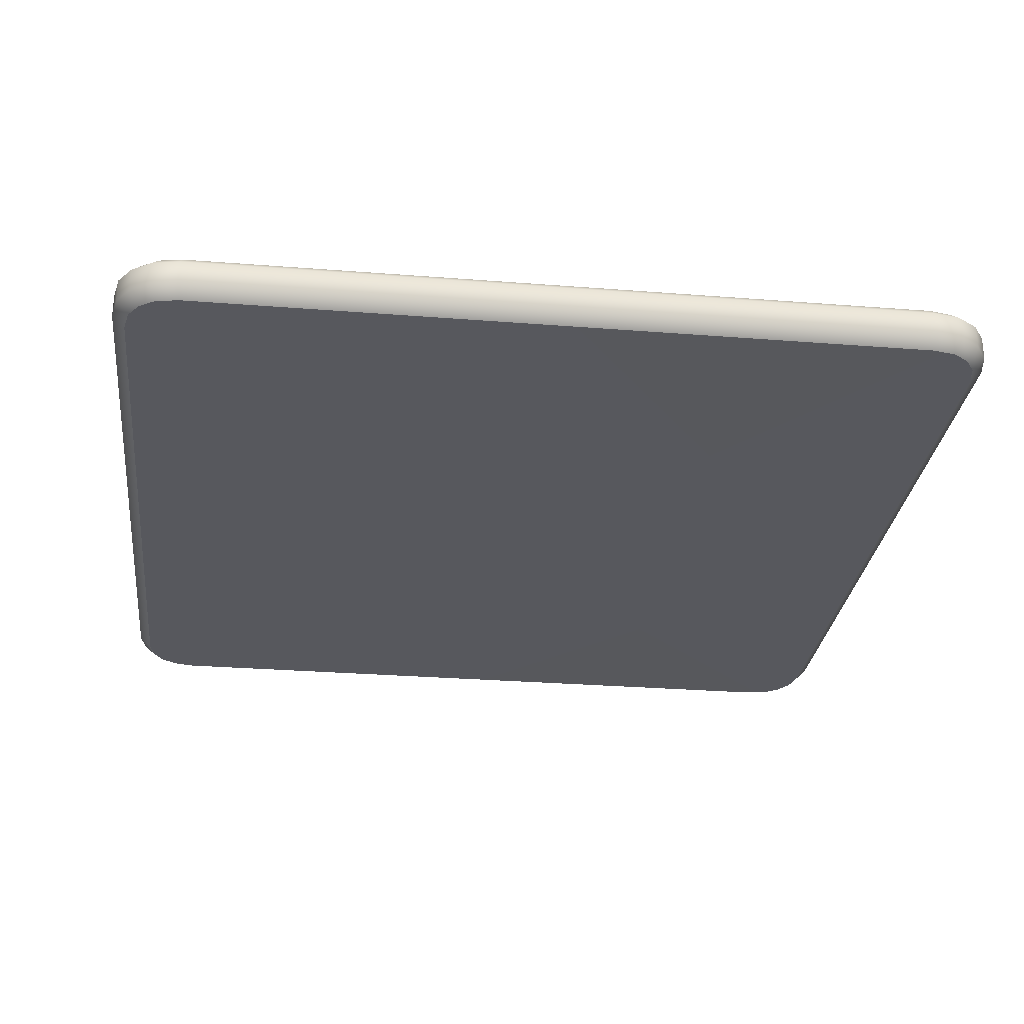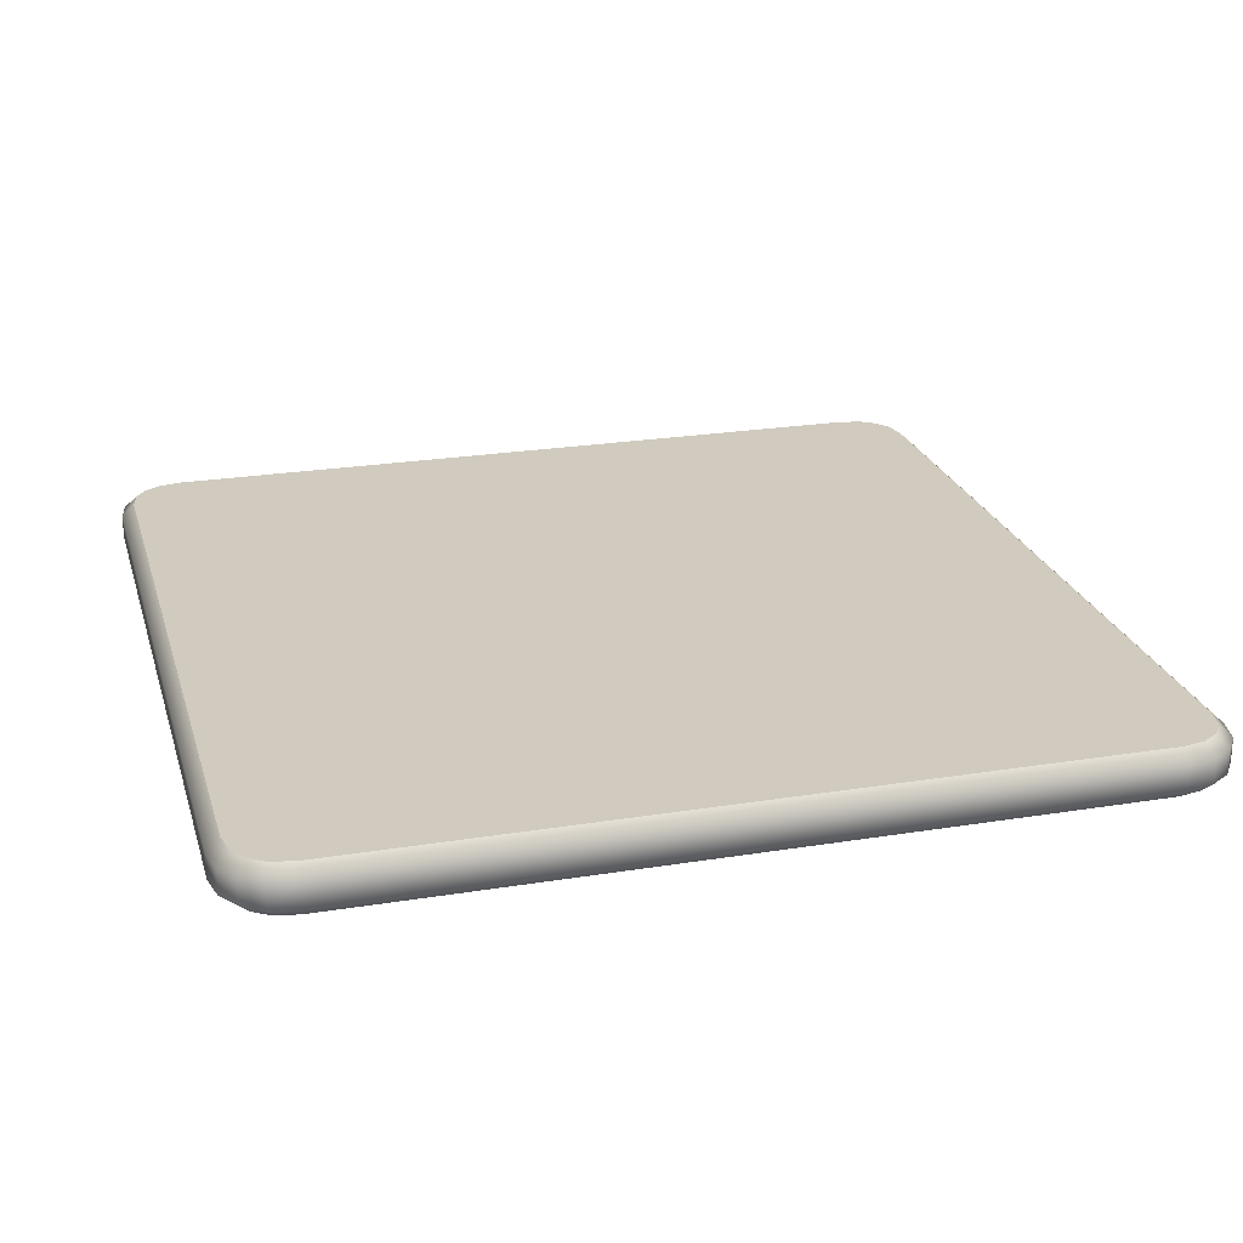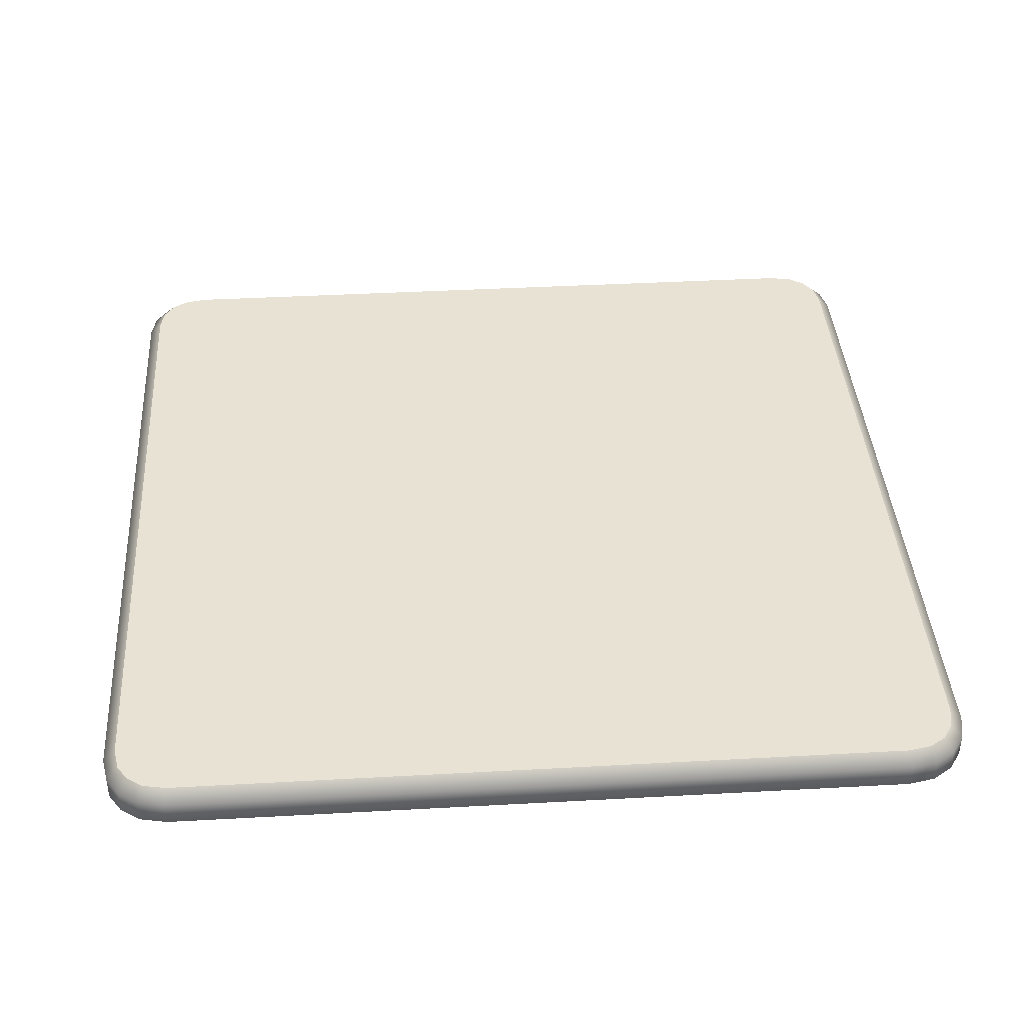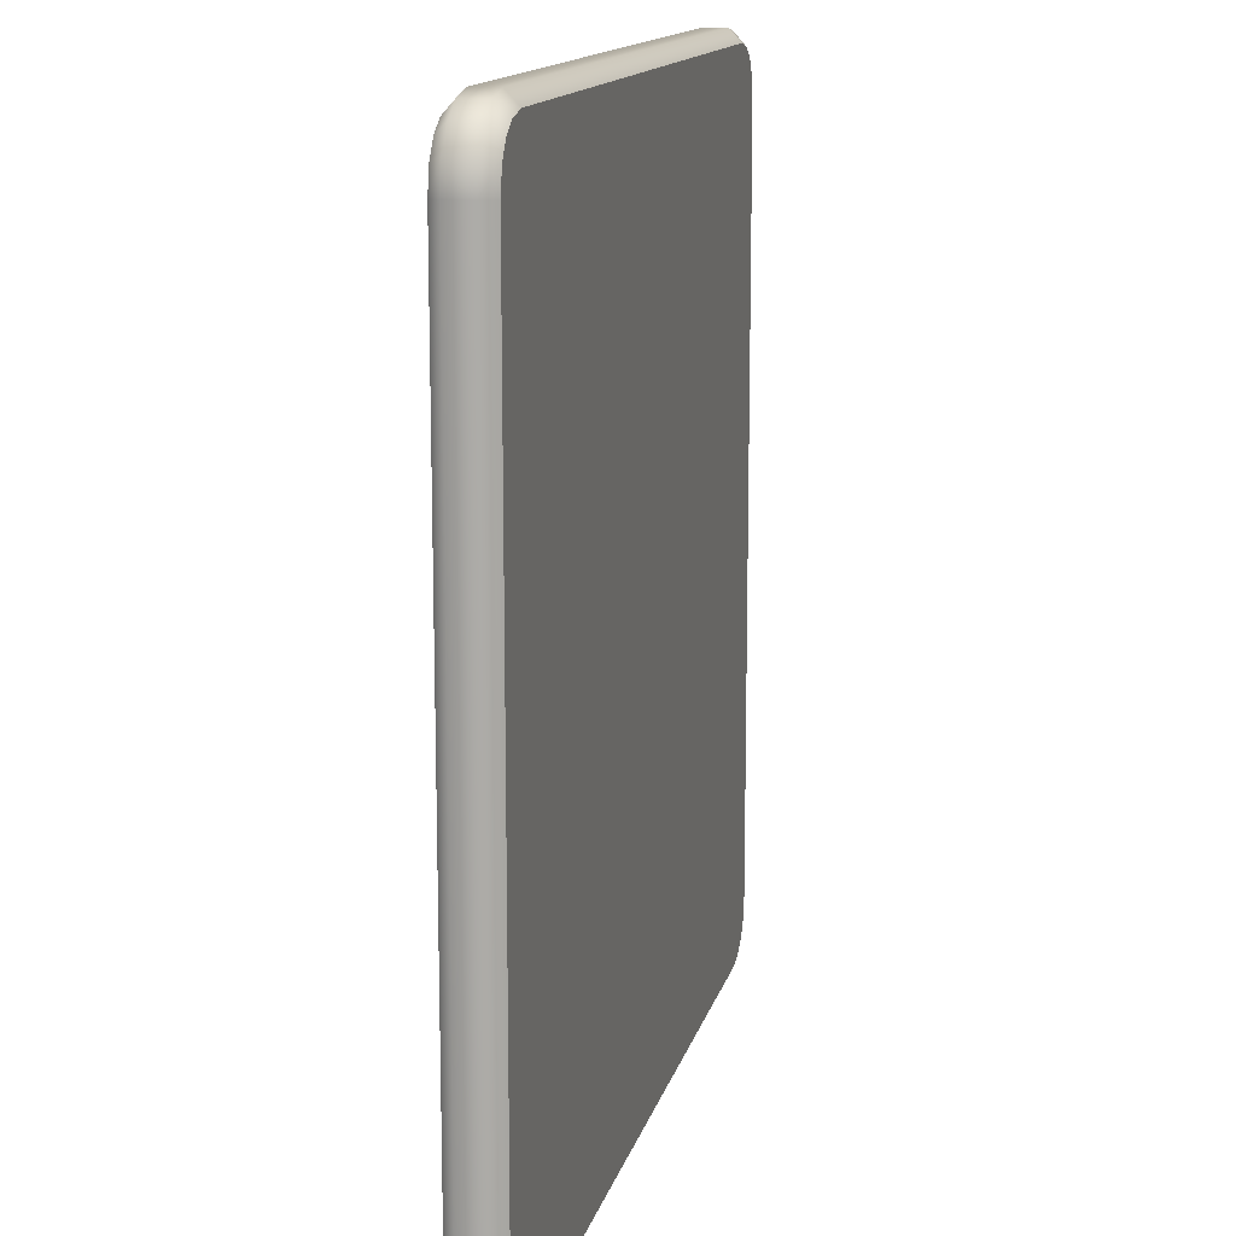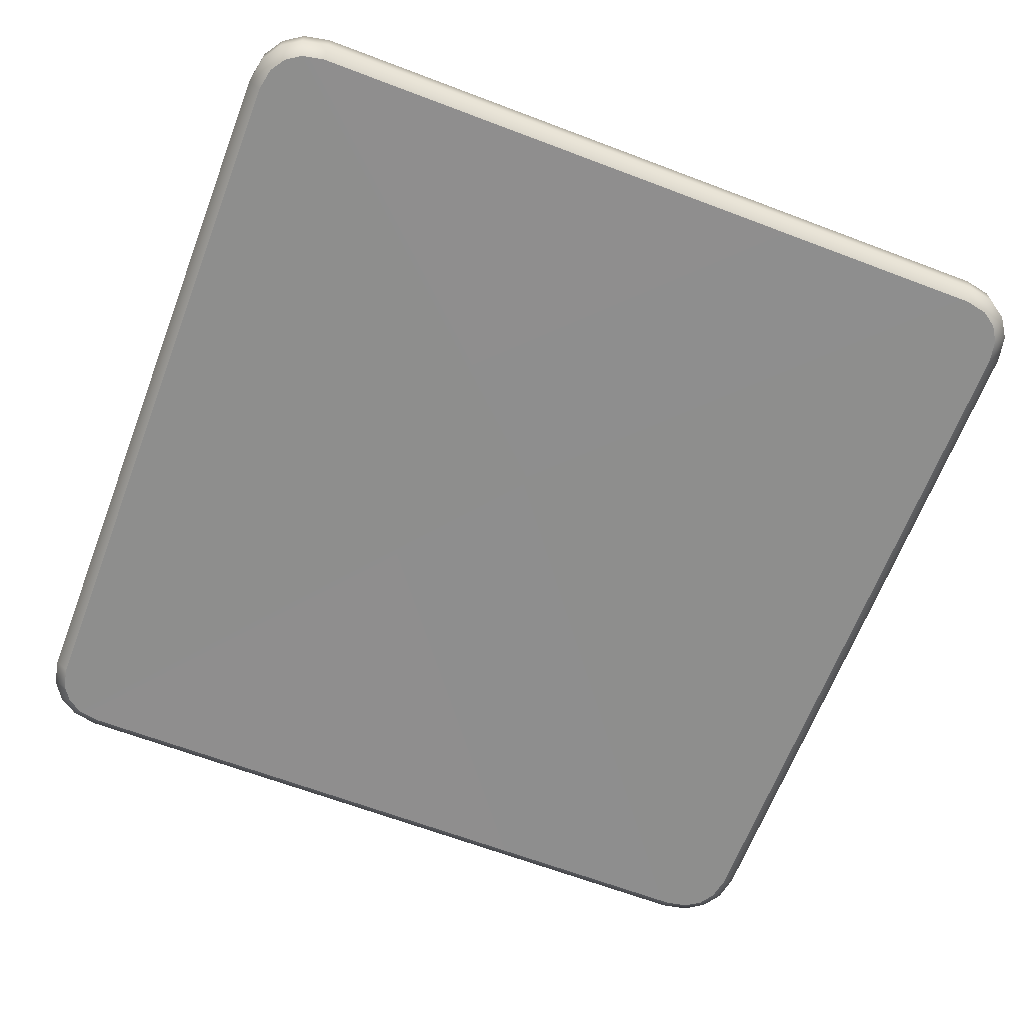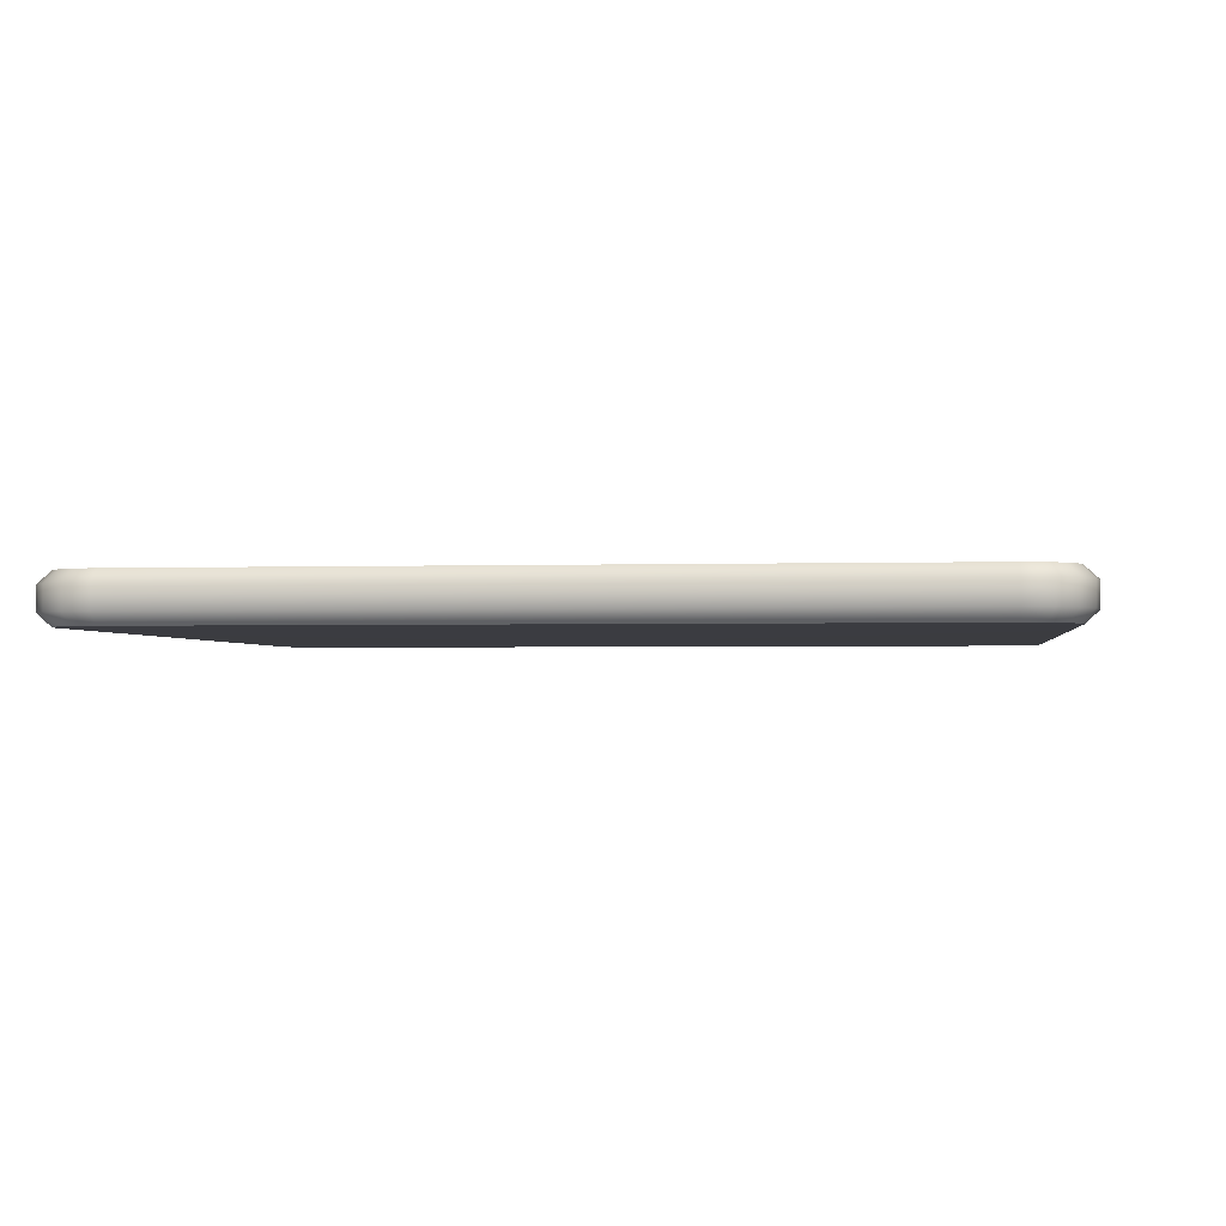
<metadata>
{"format":"obj","ext":"obj","renderer":"f3d","projection":"perspective","resolution":1024,"background":"white","views":[{"elev":-28.6,"azim":83.2,"up":"+Z"},{"elev":23.8,"azim":-105.2,"up":"+Z"},{"elev":40.2,"azim":-93.9,"up":"+Z"},{"elev":13.9,"azim":-76.9,"up":"+Y"},{"elev":-65.2,"azim":-110.9,"up":"+Z"},{"elev":-2.0,"azim":7.1,"up":"+Z"}]}
</metadata>
<code>
g ENV_SY01_PunchingObstacle_Lid_MO
v 1.981 2.112 -0.119
v 2.06 2.059 -0.119
v 2.106 2.106 -0.0595
v 2.007 2.173 -0.0595
v 1.867 2.135 -0.119
v 2.007 2.173 0.05951
v 2.106 2.106 0.05951
v 2.06 2.059 0.119
v 1.981 2.112 0.119
v 1.873 2.199 0.05951
v 1.867 2.135 0.119
v 1.873 2.199 -0.0595
v -1.866 2.135 -0.119
v -1.872 2.199 0.05951
v -1.866 2.135 0.119
v -1.872 2.199 -0.0595
v -1.981 2.112 -0.119
v -2.006 2.173 0.05951
v -1.981 2.112 0.119
v -2.006 2.173 -0.0595
v -2.059 2.059 -0.119
v -2.106 2.106 0.05951
v -2.059 2.059 0.119
v -2.106 2.106 -0.0595
v -2.112 1.981 -0.119
v -2.173 2.006 0.05951
v -2.112 1.981 0.119
v -2.173 2.006 -0.0595
v -2.135 1.866 -0.119
v -2.199 1.872 0.05951
v -2.135 1.866 0.119
v -2.199 1.872 -0.0595
v -2.135 -1.866 -0.119
v -2.199 -1.872 0.05951
v -2.135 -1.866 0.119
v -2.199 -1.872 -0.0595
v -2.112 -1.981 -0.119
v -2.173 -2.006 0.05951
v -2.112 -1.981 0.119
v -2.173 -2.006 -0.0595
v -2.059 -2.059 -0.119
v -2.106 -2.106 0.05951
v -2.059 -2.059 0.119
v -2.106 -2.106 -0.0595
v -1.981 -2.112 -0.119
v -2.006 -2.173 0.05951
v -1.981 -2.112 0.119
v -2.006 -2.173 -0.0595
v -1.866 -2.135 -0.119
v -1.872 -2.199 0.05951
v -1.866 -2.135 0.119
v -1.872 -2.199 -0.0595
v 1.867 -2.135 -0.119
v 1.873 -2.199 0.05951
v 1.867 -2.135 0.119
v 1.873 -2.199 -0.0595
v 1.981 -2.112 -0.119
v 2.007 -2.173 0.05951
v 1.981 -2.112 0.119
v 2.007 -2.173 -0.0595
v 2.06 -2.059 -0.119
v 2.106 -2.106 0.05951
v 2.06 -2.059 0.119
v 2.106 -2.106 -0.0595
v 2.112 -1.981 -0.119
v 2.173 -2.006 0.05951
v 2.112 -1.981 0.119
v 2.173 -2.006 -0.0595
v 2.135 -1.866 -0.119
v 2.2 -1.872 0.05951
v 2.135 -1.866 0.119
v 2.2 -1.872 -0.0595
v 2.135 1.866 -0.119
v 2.2 1.872 0.05951
v 2.135 1.866 0.119
v 2.2 1.872 -0.0595
v 2.112 1.981 -0.119
v 2.173 2.006 0.05951
v 2.112 1.981 0.119
v 2.173 2.006 -0.0595
v 2.06 2.059 -0.119
v 2.106 2.106 -0.0595
v 2.106 2.106 0.05951
v 2.06 2.059 0.119
v -2.112 -1.981 -0.119
v -2.059 -2.059 -0.119
v -0.2658 -3.123e-05 -0.119
v -2.135 -1.866 -0.119
v -1.981 -2.112 -0.119
v -2.135 1.866 -0.119
v -1.866 -2.135 -0.119
v -2.112 1.981 -0.119
v 1.867 -2.135 -0.119
v -2.059 2.059 -0.119
v 1.981 -2.112 -0.119
v -1.981 2.112 -0.119
v 2.06 -2.059 -0.119
v -1.866 2.135 -0.119
v 2.112 -1.981 -0.119
v 1.867 2.135 -0.119
v 2.135 -1.866 -0.119
v 1.981 2.112 -0.119
v 2.135 1.866 -0.119
v 2.06 2.059 -0.119
v 2.112 1.981 -0.119
v -2.112 -1.981 0.119
v -0.2658 -3.123e-05 0.119
v -2.059 -2.059 0.119
v -2.135 -1.866 0.119
v -1.981 -2.112 0.119
v -2.135 1.866 0.119
v -1.866 -2.135 0.119
v -2.112 1.981 0.119
v 1.867 -2.135 0.119
v -2.059 2.059 0.119
v 1.981 -2.112 0.119
v -1.981 2.112 0.119
v 2.06 -2.059 0.119
v -1.866 2.135 0.119
v 2.112 -1.981 0.119
v 1.867 2.135 0.119
v 2.135 -1.866 0.119
v 1.981 2.112 0.119
v 2.135 1.866 0.119
v 2.06 2.059 0.119
v 2.112 1.981 0.119
g ENV_SY01_PunchingObstacle_Lid_MO_0
f 3 2 1
f 4 3 1
f 4 1 5
f 4 6 3
f 6 7 3
f 8 7 6
f 9 8 6
f 9 6 10
f 10 6 4
f 11 9 10
f 12 4 5
f 12 10 4
f 5 13 12
f 11 10 14
f 14 10 12
f 15 11 14
f 13 16 12
f 16 14 12
f 13 17 16
f 14 18 15
f 18 14 16
f 18 19 15
f 17 20 16
f 20 18 16
f 17 21 20
f 19 18 22
f 22 18 20
f 23 19 22
f 21 24 20
f 24 22 20
f 24 21 25
f 23 22 26
f 26 22 24
f 27 23 26
f 28 24 25
f 28 26 24
f 28 25 29
f 27 26 30
f 30 26 28
f 31 27 30
f 32 28 29
f 32 30 28
f 29 33 32
f 31 30 34
f 34 30 32
f 35 31 34
f 33 36 32
f 36 34 32
f 33 37 36
f 34 38 35
f 38 34 36
f 38 39 35
f 37 40 36
f 40 38 36
f 37 41 40
f 39 38 42
f 42 38 40
f 43 39 42
f 41 44 40
f 44 42 40
f 44 41 45
f 43 42 46
f 46 42 44
f 47 43 46
f 48 44 45
f 48 46 44
f 48 45 49
f 47 46 50
f 50 46 48
f 51 47 50
f 52 48 49
f 52 50 48
f 49 53 52
f 51 50 54
f 54 50 52
f 55 51 54
f 53 56 52
f 56 54 52
f 53 57 56
f 54 58 55
f 58 54 56
f 58 59 55
f 57 60 56
f 60 58 56
f 57 61 60
f 59 58 62
f 62 58 60
f 63 59 62
f 61 64 60
f 64 62 60
f 64 61 65
f 63 62 66
f 66 62 64
f 67 63 66
f 68 64 65
f 68 66 64
f 68 65 69
f 67 66 70
f 70 66 68
f 71 67 70
f 72 68 69
f 72 70 68
f 69 73 72
f 71 70 74
f 74 70 72
f 75 71 74
f 73 76 72
f 76 74 72
f 73 77 76
f 74 78 75
f 78 74 76
f 78 79 75
f 77 80 76
f 80 78 76
f 77 81 80
f 81 82 80
f 82 83 80
f 83 78 80
f 79 78 83
f 84 79 83
f 87 86 85
f 87 85 88
f 87 89 86
f 87 88 90
f 87 91 89
f 87 90 92
f 87 93 91
f 87 92 94
f 87 95 93
f 87 94 96
f 87 97 95
f 87 96 98
f 87 99 97
f 87 98 100
f 87 101 99
f 87 100 102
f 87 103 101
f 87 102 104
f 87 105 103
f 87 104 105
f 108 107 106
f 106 107 109
f 110 107 108
f 109 107 111
f 112 107 110
f 111 107 113
f 114 107 112
f 113 107 115
f 116 107 114
f 115 107 117
f 118 107 116
f 117 107 119
f 120 107 118
f 119 107 121
f 122 107 120
f 121 107 123
f 124 107 122
f 123 107 125
f 126 107 124
f 125 107 126

</code>
